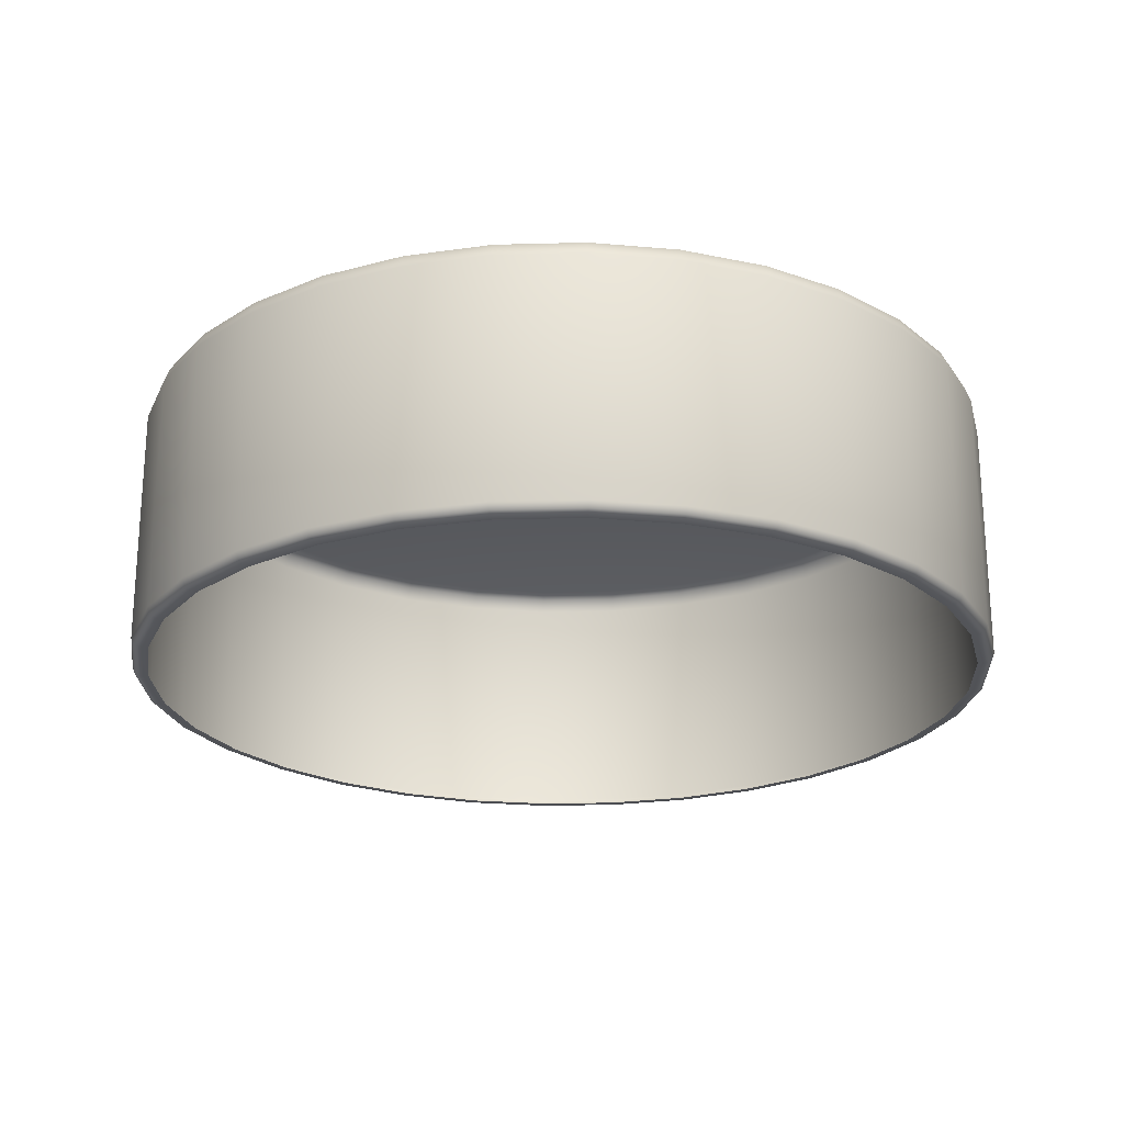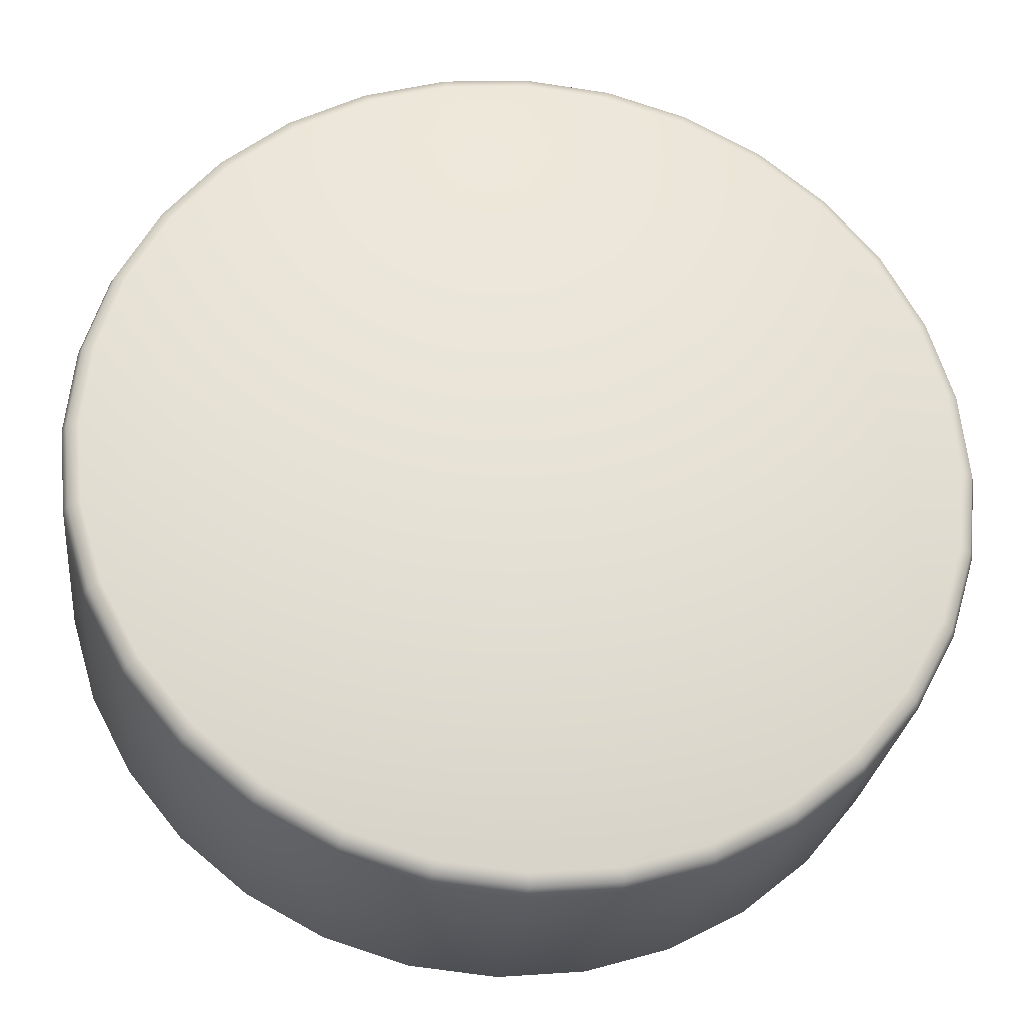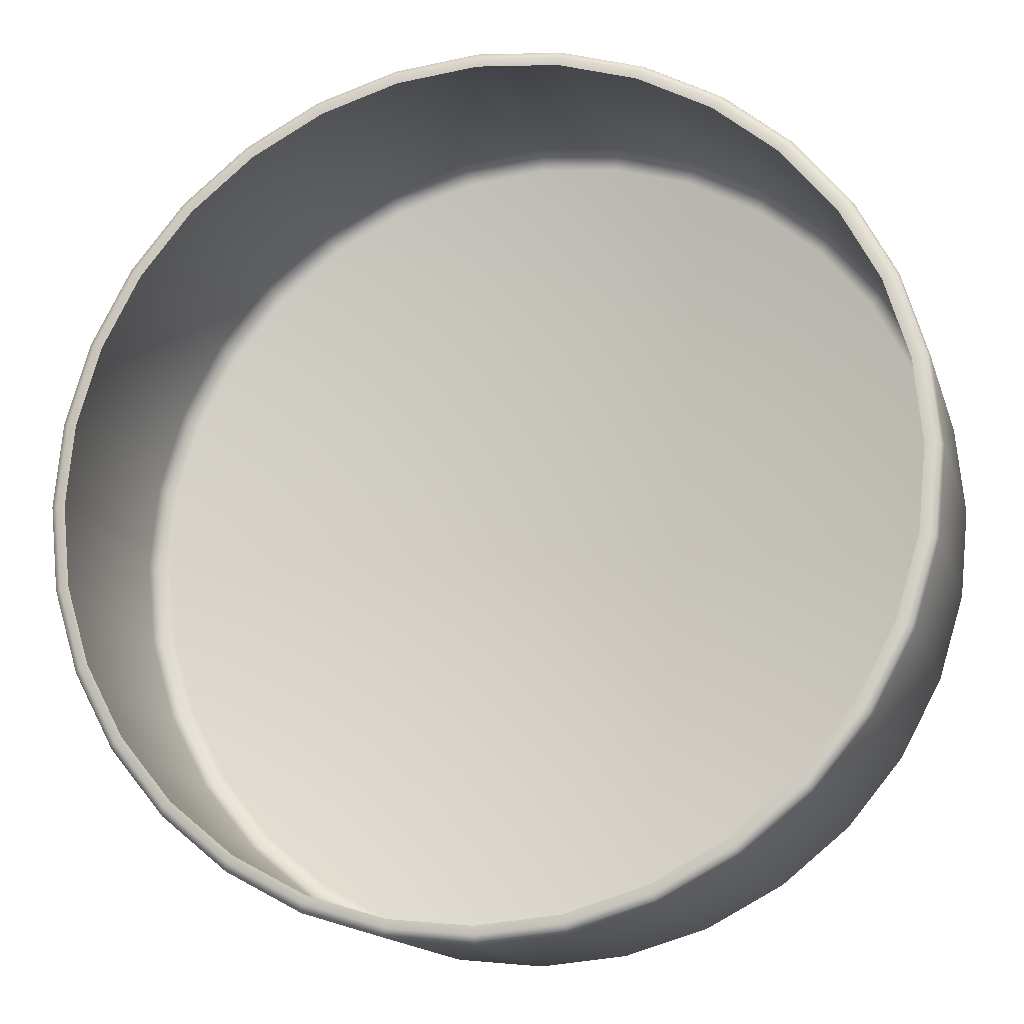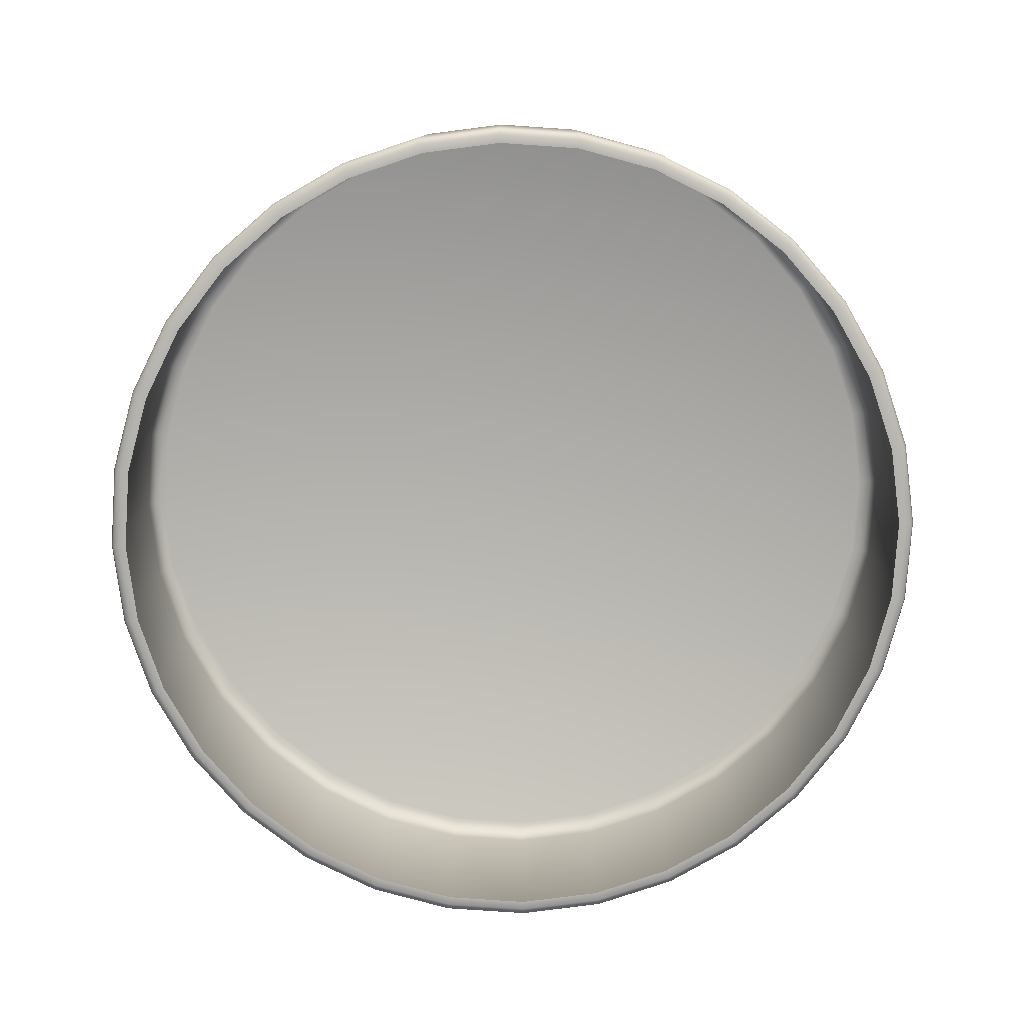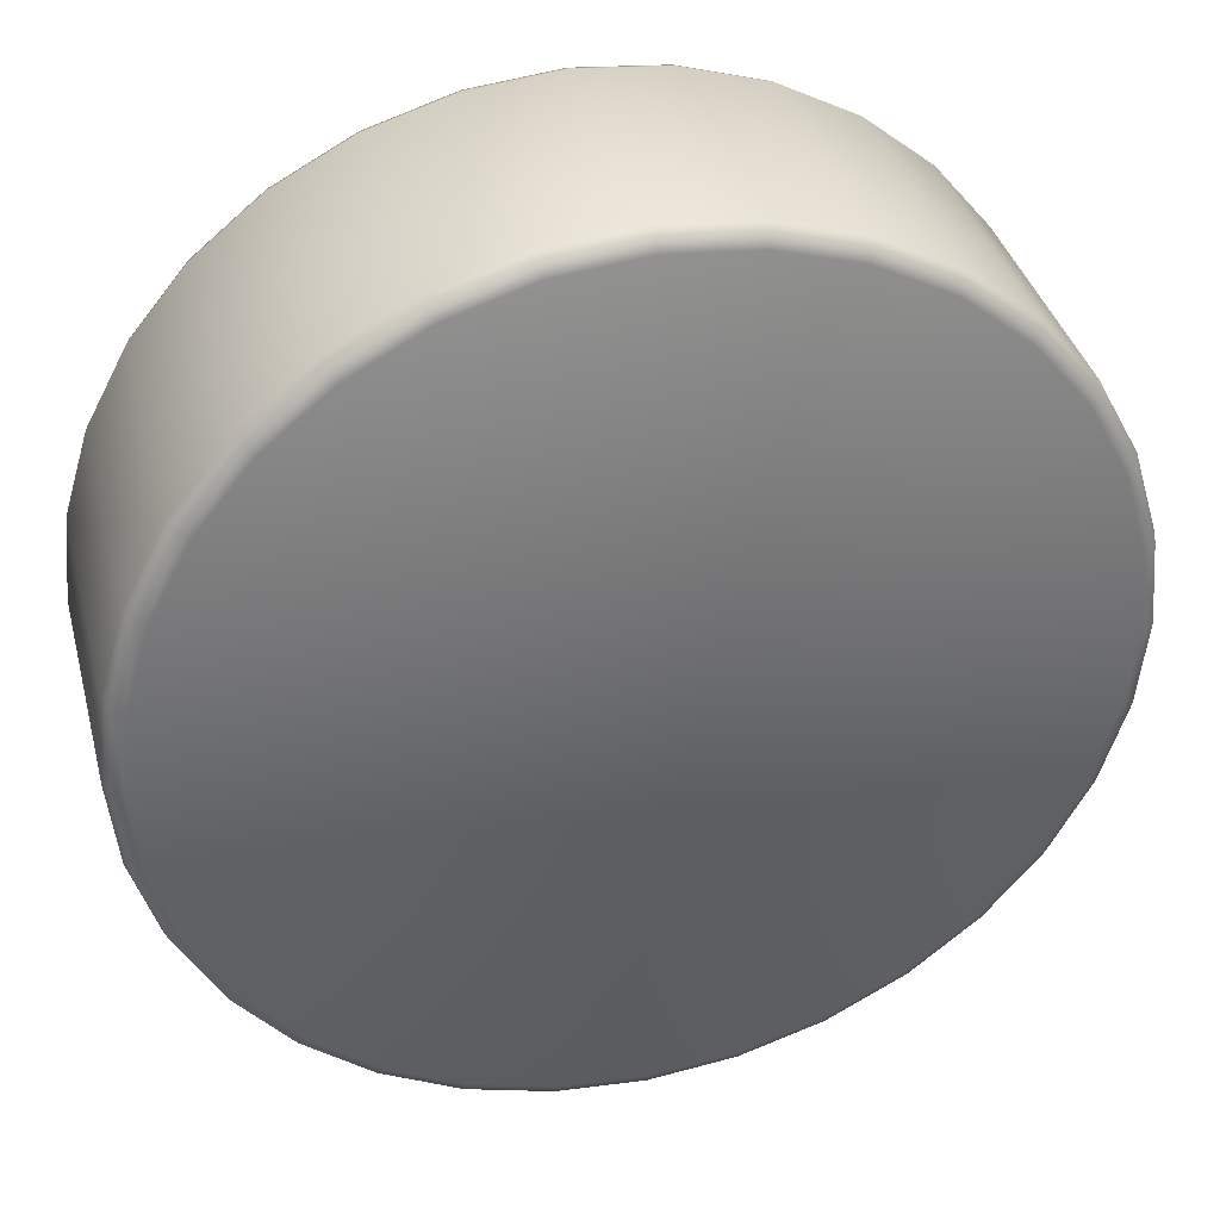
<metadata>
{"format":"obj","ext":"obj","renderer":"f3d","projection":"perspective","resolution":1024,"background":"white","views":[{"elev":-22.8,"azim":19.5,"up":"+Z"},{"elev":-27.1,"azim":-6.5,"up":"+Y"},{"elev":-15.0,"azim":-165.2,"up":"+Y"},{"elev":-79.2,"azim":-20.8,"up":"+Z"},{"elev":37.6,"azim":-14.5,"up":"+Y"}]}
</metadata>
<code>
g CostumeDisplayLidCaptainMagma
v -1.162e-07 0.7695 3.523
v -5.432e-08 0.7545 3.523
v 0.1472 0.74 3.523
v 0.1501 0.7547 3.523
v -1.178e-07 0.7802 3.528
v 0.2887 0.6971 3.523
v 0.1522 0.7652 3.528
v -1.185e-07 0.7847 3.541
v 0.2945 0.7109 3.523
v 0.4192 0.6273 3.523
v 0.1531 0.7696 3.541
v -1.185e-07 0.7847 3.975
v 0.4275 0.6398 3.523
v 0.5335 0.5335 3.523
v 0.2986 0.7208 3.528
v 0.1531 0.7696 3.975
v -1.171e-07 0.7758 3.999
v 0.1514 0.7609 3.999
v 0.5441 0.5441 3.523
v 0.6273 0.4192 3.523
v 0.3003 0.725 3.541
v 0.3003 0.725 3.975
v 0.2969 0.7167 3.999
v 0.4335 0.6487 3.528
v 0.6398 0.4275 3.523
v 0.6971 0.2887 3.523
v 0.4359 0.6524 3.975
v 0.431 0.6451 3.999
v 0.4359 0.6524 3.541
v 0.5517 0.5517 3.528
v 0.7109 0.2945 3.523
v 0.74 0.1472 3.523
v 0.5549 0.5549 3.975
v 0.5486 0.5486 3.999
v 0.5549 0.5549 3.541
v 0.6487 0.4335 3.528
v 0.7547 0.1501 3.523
v 0.7545 -1.003e-06 3.523
v 0.6524 0.4359 3.975
v 0.6451 0.431 3.999
v 0.6524 0.4359 3.541
v 0.7208 0.2986 3.528
v 0.7695 -1.001e-06 3.523
v 0.74 -0.1472 3.523
v 0.725 0.3003 3.975
v 0.7167 0.2969 3.999
v 0.725 0.3003 3.541
v 0.7652 0.1522 3.528
v 0.7547 -0.1501 3.523
v 0.6971 -0.2887 3.523
v 0.7696 0.1531 3.975
v 0.7609 0.1513 3.999
v 0.7696 0.1531 3.541
v 0.7802 -9.985e-07 3.528
v 0.7109 -0.2945 3.523
v 0.6273 -0.4192 3.523
v 0.7847 -9.252e-07 3.975
v 0.7758 -9.22e-07 3.999
v 0.7847 -9.96e-07 3.541
v 0.7652 -0.1522 3.528
v 0.6398 -0.4275 3.523
v 0.5335 -0.5335 3.523
v 0.7696 -0.1531 3.975
v 0.7609 -0.1514 3.999
v 0.7696 -0.1531 3.541
v 0.7208 -0.2986 3.528
v 0.5441 -0.5441 3.523
v 0.4192 -0.6273 3.523
v 0.725 -0.3003 3.975
v 0.7167 -0.2969 3.999
v 0.725 -0.3003 3.541
v 0.6487 -0.4335 3.528
v 0.4275 -0.6398 3.523
v 0.2887 -0.6971 3.523
v 0.6524 -0.4359 3.975
v 0.6451 -0.431 3.999
v 0.6524 -0.4359 3.541
v 0.5517 -0.5517 3.528
v 0.2945 -0.7109 3.523
v 0.1472 -0.74 3.523
v 0.5549 -0.5549 3.975
v 0.5486 -0.5486 3.999
v 0.5549 -0.5549 3.541
v 0.4335 -0.6487 3.528
v 0.1501 -0.7547 3.523
v 5.432e-08 -0.7545 3.523
v 0.4359 -0.6524 3.975
v 0.431 -0.6451 3.999
v 0.4359 -0.6524 3.541
v 0.2986 -0.7208 3.528
v 5.659e-08 -0.7695 3.523
v -0.1472 -0.74 3.523
v 0.3003 -0.725 3.975
v 0.2969 -0.7167 3.999
v 0.3003 -0.725 3.541
v 0.1522 -0.7652 3.528
v -0.1501 -0.7547 3.523
v -0.2887 -0.6971 3.523
v 0.1531 -0.7696 3.975
v 0.1514 -0.7609 3.999
v 0.1531 -0.7696 3.541
v 5.821e-08 -0.7802 3.528
v -0.2945 -0.7109 3.523
v -0.4192 -0.6273 3.523
v 5.888e-08 -0.7847 3.975
v 5.754e-08 -0.7758 3.999
v 5.888e-08 -0.7847 3.541
v -0.1522 -0.7652 3.528
v -0.4275 -0.6398 3.523
v -0.5335 -0.5335 3.523
v -0.1531 -0.7696 3.975
v -0.1514 -0.7609 3.999
v -0.1531 -0.7696 3.541
v -0.2986 -0.7208 3.528
v -0.5441 -0.5441 3.523
v -0.6273 -0.4192 3.523
v -0.3003 -0.725 3.975
v -0.2969 -0.7167 3.999
v -0.3003 -0.725 3.541
v -0.4335 -0.6487 3.528
v -0.6398 -0.4275 3.523
v -0.6971 -0.2887 3.523
v -0.4359 -0.6524 3.975
v -0.431 -0.6451 3.999
v -0.4359 -0.6524 3.541
v -0.5517 -0.5517 3.528
v -0.7109 -0.2945 3.523
v -0.74 -0.1472 3.523
v -0.5549 -0.5549 3.975
v -0.5486 -0.5486 3.999
v -0.5549 -0.5549 3.541
v -0.6487 -0.4335 3.528
v -0.7547 -0.1501 3.523
v -0.7545 -1.188e-06 3.523
v -0.6524 -0.4359 3.975
v -0.6451 -0.431 3.999
v -0.6524 -0.4359 3.541
v -0.7208 -0.2986 3.528
v -0.7695 -1.19e-06 3.523
v -0.74 0.1472 3.523
v -0.725 -0.3003 3.975
v -0.7167 -0.2969 3.999
v -0.725 -0.3003 3.541
v -0.7652 -0.1522 3.528
v -0.7547 0.1501 3.523
v -0.6971 0.2887 3.523
v -0.7696 -0.1531 3.975
v -0.7609 -0.1514 3.999
v -0.7696 -0.1531 3.541
v -0.7802 -1.191e-06 3.528
v -0.7109 0.2945 3.523
v -0.6273 0.4192 3.523
v -0.7847 -1.119e-06 3.975
v -0.7758 -1.113e-06 3.999
v -0.7847 -1.189e-06 3.541
v -0.7652 0.1522 3.528
v -0.6398 0.4275 3.523
v -0.5335 0.5335 3.523
v -0.7696 0.1531 3.975
v -0.7609 0.1513 3.999
v -0.7696 0.1531 3.541
v -0.7208 0.2986 3.528
v -0.5441 0.5441 3.523
v -0.4192 0.6273 3.523
v -0.725 0.3003 3.975
v -0.7167 0.2969 3.999
v -0.725 0.3003 3.541
v -0.6487 0.4335 3.528
v -0.4275 0.6398 3.523
v -0.2887 0.6971 3.523
v -0.6524 0.4359 3.975
v -0.6451 0.431 3.999
v -0.6524 0.4359 3.541
v -0.5517 0.5517 3.528
v -0.2945 0.7109 3.523
v -0.1472 0.74 3.523
v -0.5549 0.5549 3.975
v -0.5486 0.5486 3.999
v -0.5549 0.5549 3.541
v -0.4335 0.6487 3.528
v -0.1501 0.7547 3.523
v -5.432e-08 0.7545 3.523
v -1.162e-07 0.7695 3.523
v -0.4359 0.6524 3.975
v -0.431 0.6451 3.999
v -0.4359 0.6524 3.541
v -0.2986 0.7208 3.528
v -0.1522 0.7652 3.528
v -1.178e-07 0.7802 3.528
v -0.3003 0.725 3.541
v -0.3003 0.725 3.975
v -0.2969 0.7167 3.999
v -0.1531 0.7696 3.541
v -1.185e-07 0.7847 3.541
v -0.1531 0.7696 3.975
v -0.1514 0.7609 3.999
v -1.185e-07 0.7847 3.975
v -1.171e-07 0.7758 3.999
v 0.1514 0.7609 3.999
v 0.1472 0.7399 4.009
v -1.437e-07 0.7543 4.009
v 2.98e-08 -1.024e-06 4.009
v -1.171e-07 0.7758 3.999
v 0.2969 0.7167 3.999
v -0.1472 0.7399 4.009
v -0.1514 0.7609 3.999
v 0.2887 0.6969 4.009
v 0.431 0.6451 3.999
v -0.2887 0.6969 4.009
v -0.2969 0.7167 3.999
v 0.4191 0.6272 4.009
v 0.5486 0.5486 3.999
v -0.4191 0.6272 4.009
v -0.431 0.6451 3.999
v 0.5334 0.5334 4.009
v -0.5334 0.5334 4.009
v 0.6272 0.4191 4.009
v 0.6451 0.431 3.999
v -0.5486 0.5486 3.999
v 0.7167 0.2969 3.999
v -0.6272 0.4191 4.009
v -0.6451 0.431 3.999
v 0.6969 0.2887 4.009
v 0.7609 0.1513 3.999
v -0.6969 0.2887 4.009
v -0.7167 0.2969 3.999
v 0.7399 0.1472 4.009
v 0.7758 -9.22e-07 3.999
v -0.7399 0.1472 4.009
v -0.7609 0.1513 3.999
v 0.7543 -9.222e-07 4.009
v -0.7543 -1.108e-06 4.009
v 0.7399 -0.1472 4.009
v 0.7609 -0.1514 3.999
v -0.7758 -1.113e-06 3.999
v 0.7167 -0.2969 3.999
v -0.7399 -0.1472 4.009
v -0.7609 -0.1514 3.999
v 0.6969 -0.2887 4.009
v 0.6451 -0.431 3.999
v -0.6969 -0.2887 4.009
v -0.7167 -0.2969 3.999
v 0.6272 -0.4191 4.009
v 0.5486 -0.5486 3.999
v -0.6272 -0.4191 4.009
v -0.6451 -0.431 3.999
v 0.5334 -0.5334 4.009
v -0.5334 -0.5334 4.009
v 0.4191 -0.6272 4.009
v 0.431 -0.6451 3.999
v -0.5486 -0.5486 3.999
v 0.2969 -0.7167 3.999
v -0.4191 -0.6272 4.009
v -0.431 -0.6451 3.999
v 0.2887 -0.6969 4.009
v 0.1514 -0.7609 3.999
v -0.2887 -0.6969 4.009
v -0.2969 -0.7167 3.999
v 0.1472 -0.7399 4.009
v 5.754e-08 -0.7758 3.999
v -0.1472 -0.7399 4.009
v -0.1514 -0.7609 3.999
v 5.43e-08 -0.7543 4.009
g CostumeDisplayLidCaptainMagma_0
f 3 2 1
f 4 3 1
f 4 1 5
f 6 3 4
f 7 4 5
f 7 5 8
f 9 6 4
f 9 4 7
f 10 6 9
f 11 7 8
f 8 12 11
f 13 10 9
f 14 10 13
f 15 9 7
f 15 7 11
f 13 9 15
f 12 16 11
f 12 17 16
f 17 18 16
f 19 14 13
f 20 14 19
f 21 15 11
f 11 16 21
f 16 18 22
f 16 22 21
f 18 23 22
f 24 13 15
f 24 15 21
f 19 13 24
f 25 20 19
f 26 20 25
f 22 23 27
f 23 28 27
f 21 22 29
f 29 24 21
f 22 27 29
f 30 19 24
f 30 24 29
f 25 19 30
f 31 26 25
f 32 26 31
f 27 28 33
f 28 34 33
f 29 27 35
f 35 30 29
f 27 33 35
f 36 25 30
f 36 30 35
f 31 25 36
f 37 32 31
f 38 32 37
f 33 34 39
f 34 40 39
f 35 33 41
f 41 36 35
f 33 39 41
f 42 31 36
f 42 36 41
f 37 31 42
f 43 38 37
f 44 38 43
f 39 40 45
f 40 46 45
f 41 39 47
f 47 42 41
f 39 45 47
f 48 37 42
f 48 42 47
f 43 37 48
f 49 44 43
f 50 44 49
f 45 46 51
f 46 52 51
f 47 45 53
f 53 48 47
f 45 51 53
f 54 43 48
f 54 48 53
f 49 43 54
f 55 50 49
f 56 50 55
f 51 52 57
f 52 58 57
f 53 51 59
f 59 54 53
f 51 57 59
f 60 49 54
f 60 54 59
f 55 49 60
f 61 56 55
f 62 56 61
f 57 58 63
f 58 64 63
f 59 57 65
f 65 60 59
f 57 63 65
f 66 55 60
f 66 60 65
f 61 55 66
f 67 62 61
f 68 62 67
f 63 64 69
f 64 70 69
f 65 63 71
f 71 66 65
f 63 69 71
f 72 61 66
f 72 66 71
f 67 61 72
f 73 68 67
f 74 68 73
f 69 70 75
f 70 76 75
f 71 69 77
f 77 72 71
f 69 75 77
f 78 67 72
f 78 72 77
f 73 67 78
f 79 74 73
f 80 74 79
f 75 76 81
f 76 82 81
f 77 75 83
f 83 78 77
f 75 81 83
f 84 73 78
f 84 78 83
f 79 73 84
f 85 80 79
f 86 80 85
f 81 82 87
f 82 88 87
f 83 81 89
f 89 84 83
f 81 87 89
f 90 79 84
f 90 84 89
f 85 79 90
f 91 86 85
f 92 86 91
f 87 88 93
f 88 94 93
f 89 87 95
f 95 90 89
f 87 93 95
f 96 85 90
f 96 90 95
f 91 85 96
f 97 92 91
f 98 92 97
f 93 94 99
f 94 100 99
f 95 93 101
f 101 96 95
f 93 99 101
f 102 91 96
f 102 96 101
f 97 91 102
f 103 98 97
f 104 98 103
f 99 100 105
f 100 106 105
f 101 99 107
f 107 102 101
f 99 105 107
f 108 97 102
f 108 102 107
f 103 97 108
f 109 104 103
f 110 104 109
f 105 106 111
f 106 112 111
f 107 105 113
f 113 108 107
f 105 111 113
f 114 103 108
f 114 108 113
f 109 103 114
f 115 110 109
f 116 110 115
f 111 112 117
f 112 118 117
f 113 111 119
f 119 114 113
f 111 117 119
f 120 109 114
f 120 114 119
f 115 109 120
f 121 116 115
f 122 116 121
f 117 118 123
f 118 124 123
f 119 117 125
f 125 120 119
f 117 123 125
f 126 115 120
f 126 120 125
f 121 115 126
f 127 122 121
f 128 122 127
f 123 124 129
f 124 130 129
f 125 123 131
f 131 126 125
f 123 129 131
f 132 121 126
f 132 126 131
f 127 121 132
f 133 128 127
f 134 128 133
f 129 130 135
f 130 136 135
f 131 129 137
f 137 132 131
f 129 135 137
f 138 127 132
f 138 132 137
f 133 127 138
f 139 134 133
f 140 134 139
f 135 136 141
f 136 142 141
f 137 135 143
f 143 138 137
f 135 141 143
f 144 133 138
f 144 138 143
f 139 133 144
f 145 140 139
f 146 140 145
f 141 142 147
f 142 148 147
f 143 141 149
f 149 144 143
f 141 147 149
f 150 139 144
f 150 144 149
f 145 139 150
f 151 146 145
f 152 146 151
f 147 148 153
f 148 154 153
f 149 147 155
f 155 150 149
f 147 153 155
f 156 145 150
f 156 150 155
f 151 145 156
f 157 152 151
f 158 152 157
f 153 154 159
f 154 160 159
f 155 153 161
f 161 156 155
f 153 159 161
f 162 151 156
f 162 156 161
f 157 151 162
f 163 158 157
f 164 158 163
f 159 160 165
f 160 166 165
f 161 159 167
f 167 162 161
f 159 165 167
f 168 157 162
f 168 162 167
f 163 157 168
f 169 164 163
f 170 164 169
f 165 166 171
f 166 172 171
f 167 165 173
f 173 168 167
f 165 171 173
f 174 163 168
f 174 168 173
f 169 163 174
f 175 170 169
f 176 170 175
f 171 172 177
f 172 178 177
f 173 171 179
f 179 174 173
f 171 177 179
f 180 169 174
f 180 174 179
f 175 169 180
f 181 176 175
f 182 176 181
f 183 182 181
f 177 178 184
f 178 185 184
f 179 177 186
f 186 180 179
f 177 184 186
f 187 175 180
f 181 175 187
f 187 180 186
f 183 181 188
f 188 181 187
f 189 183 188
f 190 187 186
f 186 184 190
f 188 187 190
f 184 185 191
f 184 191 190
f 185 192 191
f 189 188 193
f 193 188 190
f 190 191 193
f 194 189 193
f 191 192 195
f 191 195 193
f 193 195 194
f 192 196 195
f 195 197 194
f 195 196 197
f 196 198 197
f 201 200 199
f 201 202 200
f 203 201 199
f 199 200 204
f 205 201 203
f 205 202 201
f 206 205 203
f 200 207 204
f 200 202 207
f 204 207 208
f 209 205 206
f 209 202 205
f 210 209 206
f 207 211 208
f 207 202 211
f 208 211 212
f 213 209 210
f 213 202 209
f 214 213 210
f 211 215 212
f 211 202 215
f 216 202 213
f 216 213 214
f 215 202 217
f 212 215 218
f 215 217 218
f 219 216 214
f 218 217 220
f 221 216 219
f 221 202 216
f 222 221 219
f 217 223 220
f 217 202 223
f 220 223 224
f 225 221 222
f 225 202 221
f 226 225 222
f 223 227 224
f 223 202 227
f 224 227 228
f 229 225 226
f 229 202 225
f 230 229 226
f 227 231 228
f 227 202 231
f 232 202 229
f 232 229 230
f 231 202 233
f 228 231 234
f 231 233 234
f 235 232 230
f 234 233 236
f 237 232 235
f 237 202 232
f 238 237 235
f 233 239 236
f 233 202 239
f 236 239 240
f 241 237 238
f 241 202 237
f 242 241 238
f 239 243 240
f 239 202 243
f 240 243 244
f 245 241 242
f 245 202 241
f 246 245 242
f 243 247 244
f 243 202 247
f 248 202 245
f 248 245 246
f 247 202 249
f 244 247 250
f 247 249 250
f 251 248 246
f 250 249 252
f 253 248 251
f 253 202 248
f 254 253 251
f 249 255 252
f 249 202 255
f 252 255 256
f 257 253 254
f 257 202 253
f 258 257 254
f 255 259 256
f 255 202 259
f 256 259 260
f 261 257 258
f 261 202 257
f 262 261 258
f 259 263 260
f 259 202 263
f 263 202 261
f 263 261 262
f 260 263 262

</code>
